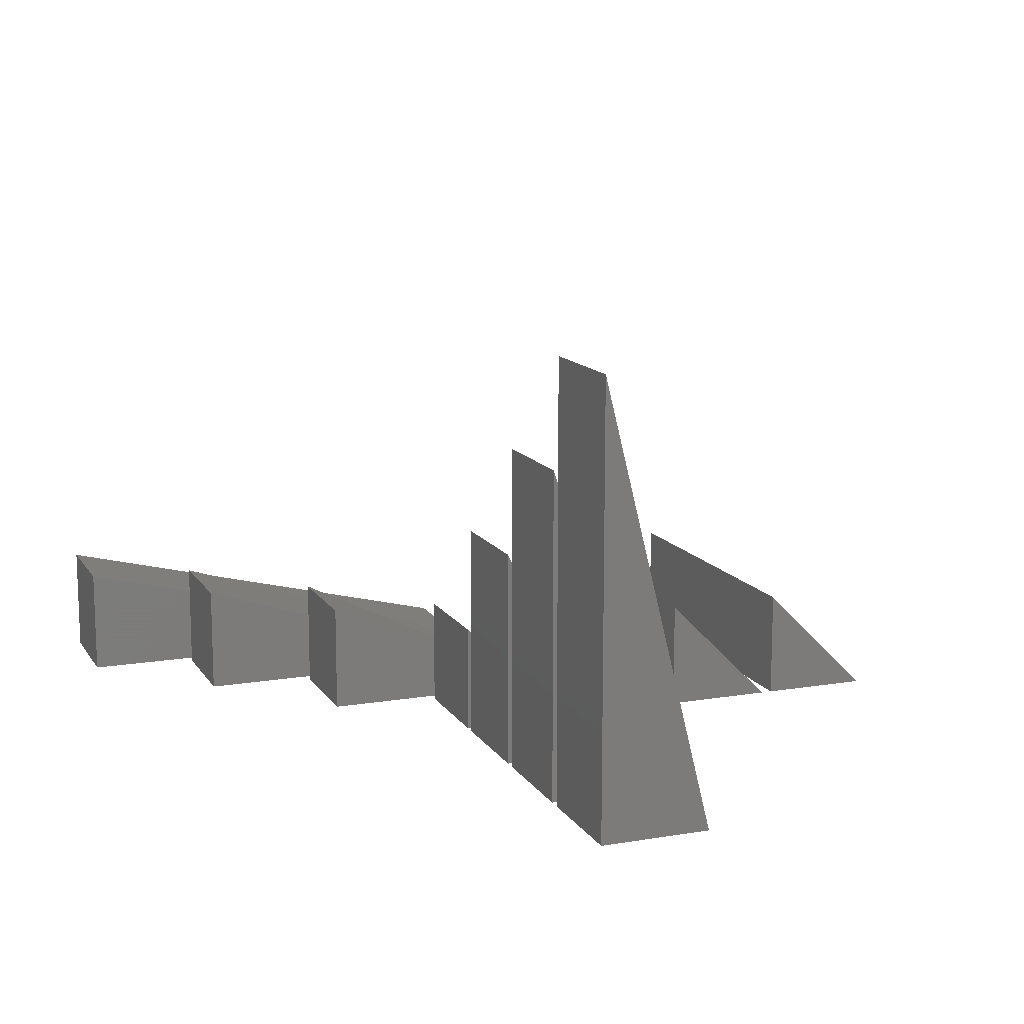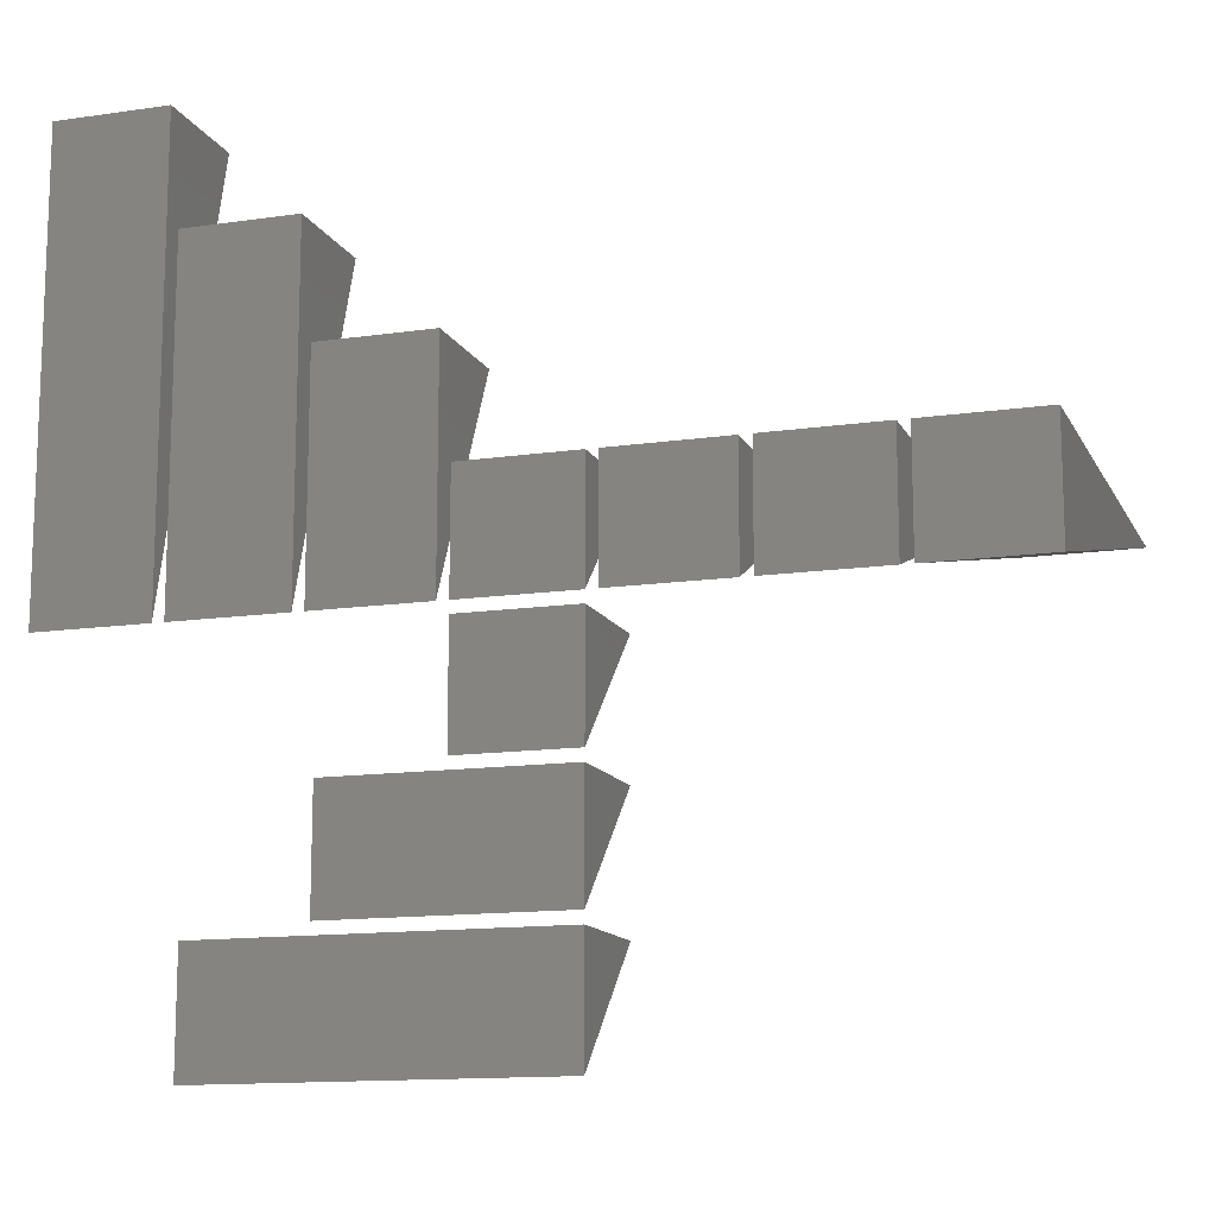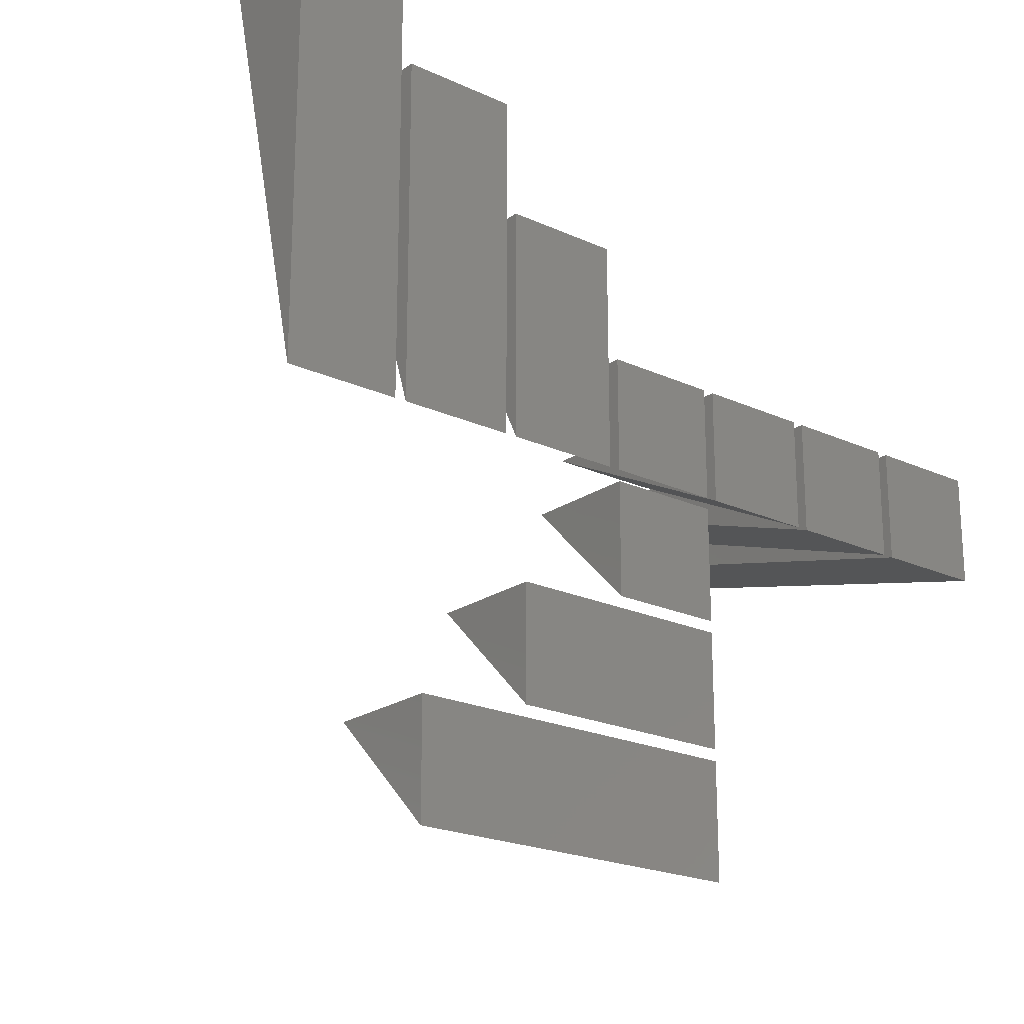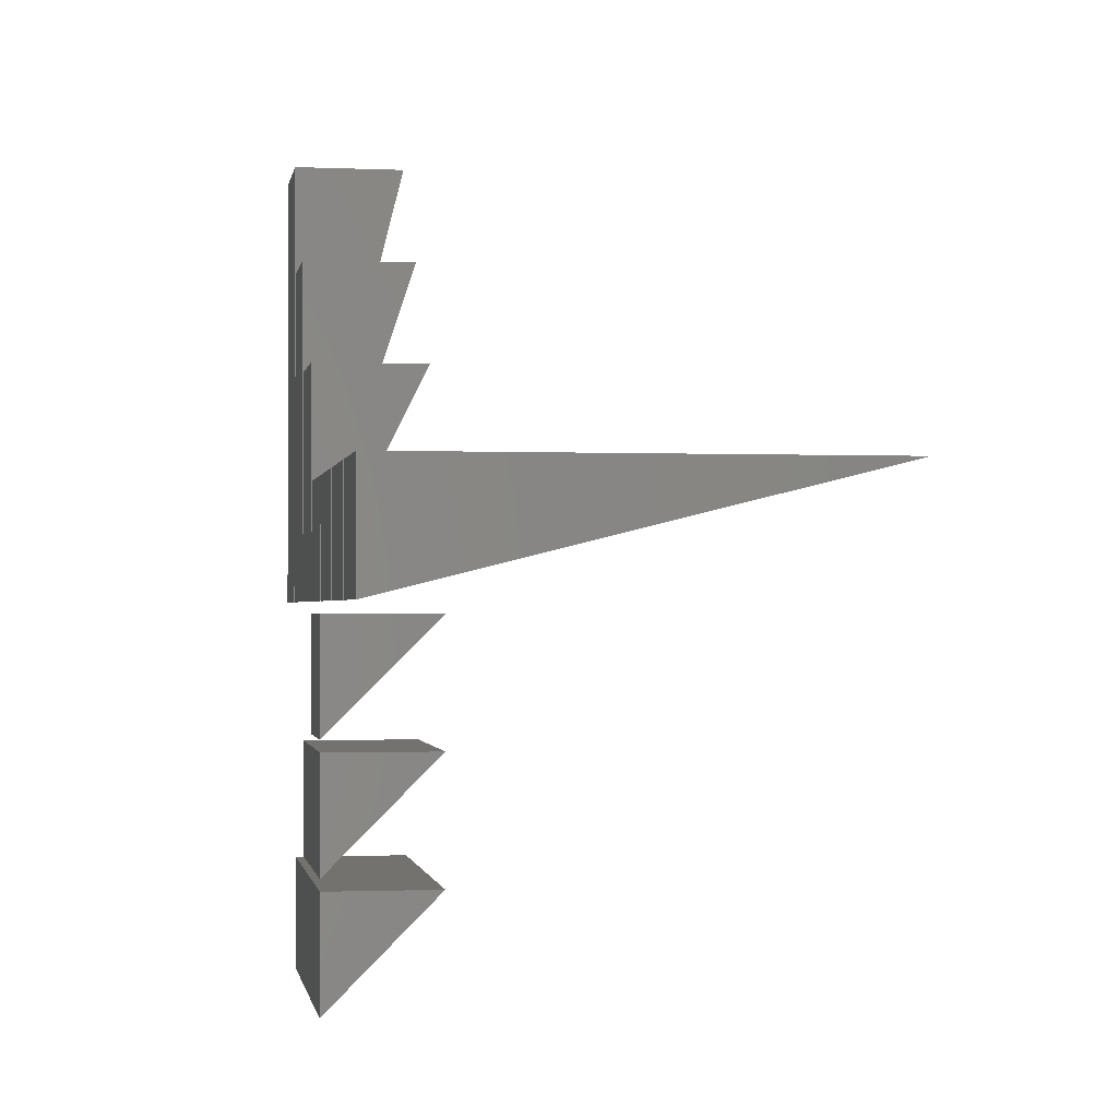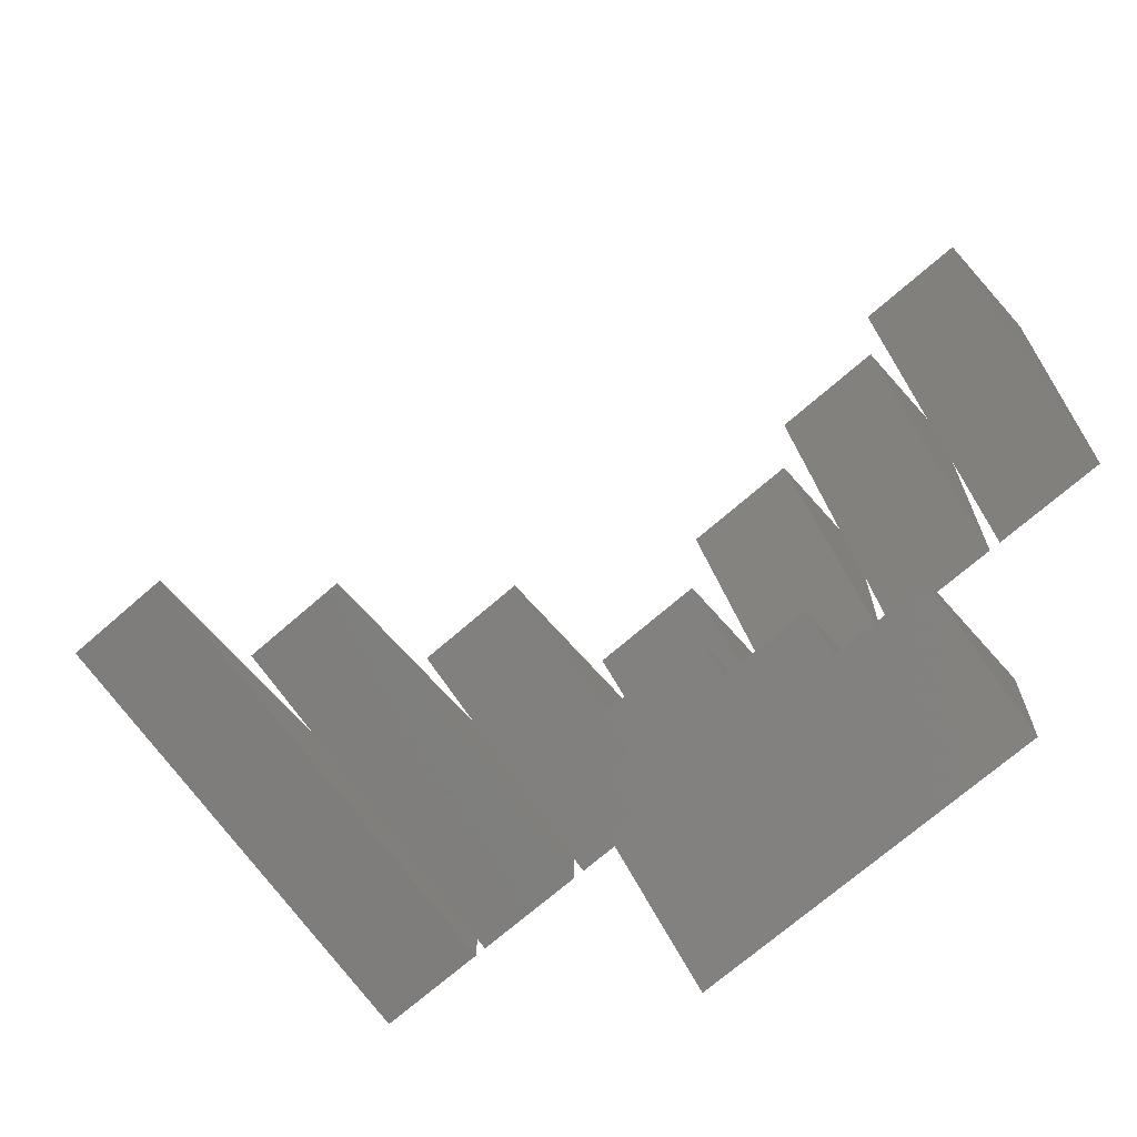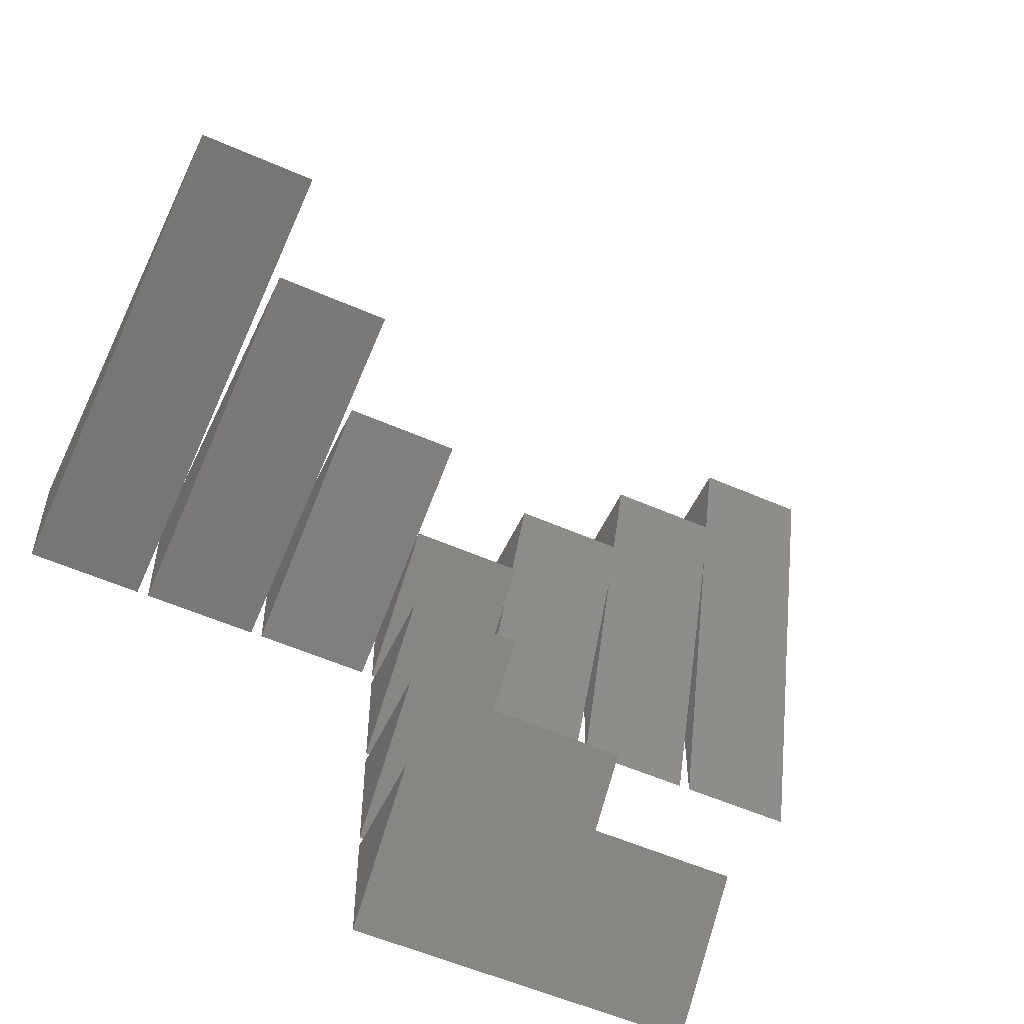
<metadata>
{"format":"stl","ext":"stl","renderer":"f3d","projection":"perspective","resolution":1024,"background":"white","views":[{"elev":13.0,"azim":-110.9,"up":"+Z"},{"elev":-13.2,"azim":-161.6,"up":"+Y"},{"elev":-21.2,"azim":140.6,"up":"+Y"},{"elev":-1.1,"azim":-99.3,"up":"+Y"},{"elev":-69.3,"azim":41.4,"up":"+Y"},{"elev":-55.2,"azim":-24.9,"up":"+Y"}]}
</metadata>
<code>
# stl→obj: 60 verts, 80 faces
v 10 10 0
v 0 10 10
v 10 10 10
v 0 10 0
v 0 0 0
v 10 0 0
v 21 20 0
v 11 20 10
v 21 20 10
v 11 20 0
v 11 0 0
v 21 0 0
v 32 30 0
v 22 30 10
v 32 30 10
v 22 30 0
v 22 0 0
v 32 0 0
v 43 40 0
v 33 40 10
v 43 40 10
v 33 40 0
v 33 0 0
v 43 0 0
v -1 10 0
v -11 10 20
v -1 10 20
v -11 10 0
v -11 0 0
v -1 0 0
v -12 10 0
v -22 10 30
v -12 10 30
v -22 10 0
v -22 0 0
v -12 0 0
v -23 10 0
v -33 10 40
v -23 10 40
v -33 10 0
v -33 0 0
v -23 0 0
v 10 -1 0
v 0 -1 10
v 10 -1 10
v 0 -1 0
v 0 -11 0
v 10 -11 0
v 20 -12 0
v 0 -12 10
v 20 -12 10
v 0 -12 0
v 0 -22 0
v 20 -22 0
v 30 -23 0
v 0 -23 10
v 30 -23 10
v 0 -23 0
v 0 -33 0
v 30 -33 0
f 1 2 3
f 2 1 4
f 5 1 6
f 1 5 4
f 3 6 1
f 5 3 2
f 3 5 6
f 4 5 2
f 7 8 9
f 8 7 10
f 11 7 12
f 7 11 10
f 9 12 7
f 8 12 9
f 12 8 11
f 10 11 8
f 13 14 15
f 14 13 16
f 17 13 18
f 13 17 16
f 15 18 13
f 14 18 15
f 18 14 17
f 16 17 14
f 19 20 21
f 20 19 22
f 23 19 24
f 19 23 22
f 21 24 19
f 20 24 21
f 24 20 23
f 22 23 20
f 25 26 27
f 26 25 28
f 29 25 30
f 25 29 28
f 27 30 25
f 29 27 26
f 27 29 30
f 28 29 26
f 31 32 33
f 32 31 34
f 35 31 36
f 31 35 34
f 33 36 31
f 35 33 32
f 33 35 36
f 34 35 32
f 37 38 39
f 38 37 40
f 41 37 42
f 37 41 40
f 39 42 37
f 41 39 38
f 39 41 42
f 40 41 38
f 43 44 45
f 44 43 46
f 47 43 48
f 43 47 46
f 45 48 43
f 47 45 44
f 45 47 48
f 46 47 44
f 49 50 51
f 50 49 52
f 53 49 54
f 49 53 52
f 51 54 49
f 53 51 50
f 51 53 54
f 52 53 50
f 55 56 57
f 56 55 58
f 59 55 60
f 55 59 58
f 57 60 55
f 59 57 56
f 57 59 60
f 58 59 56

</code>
